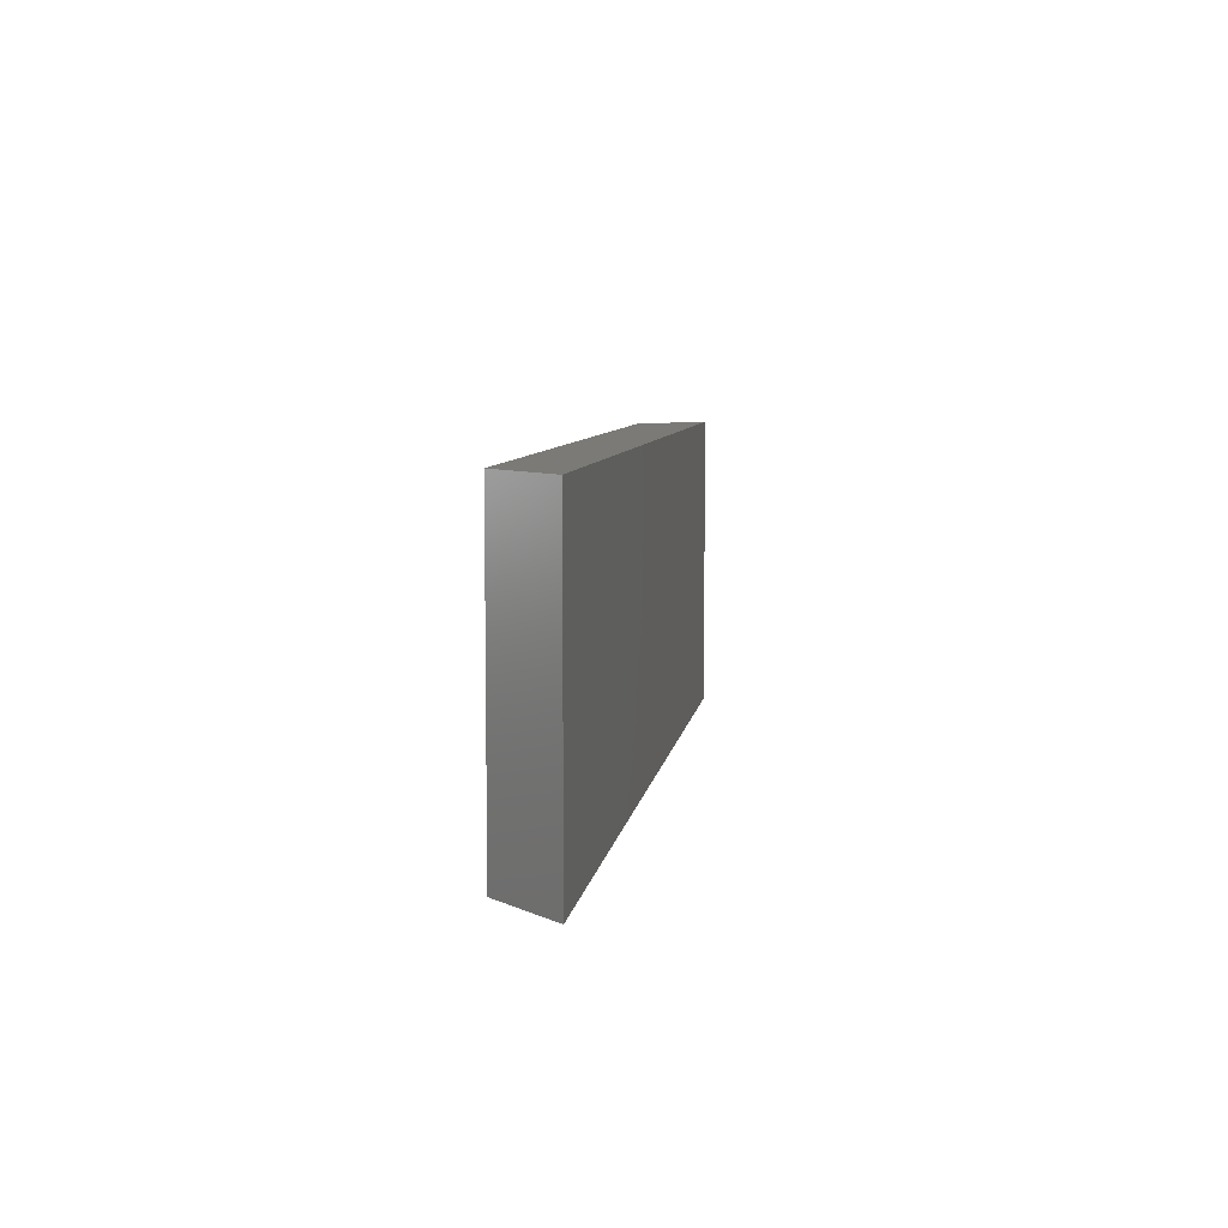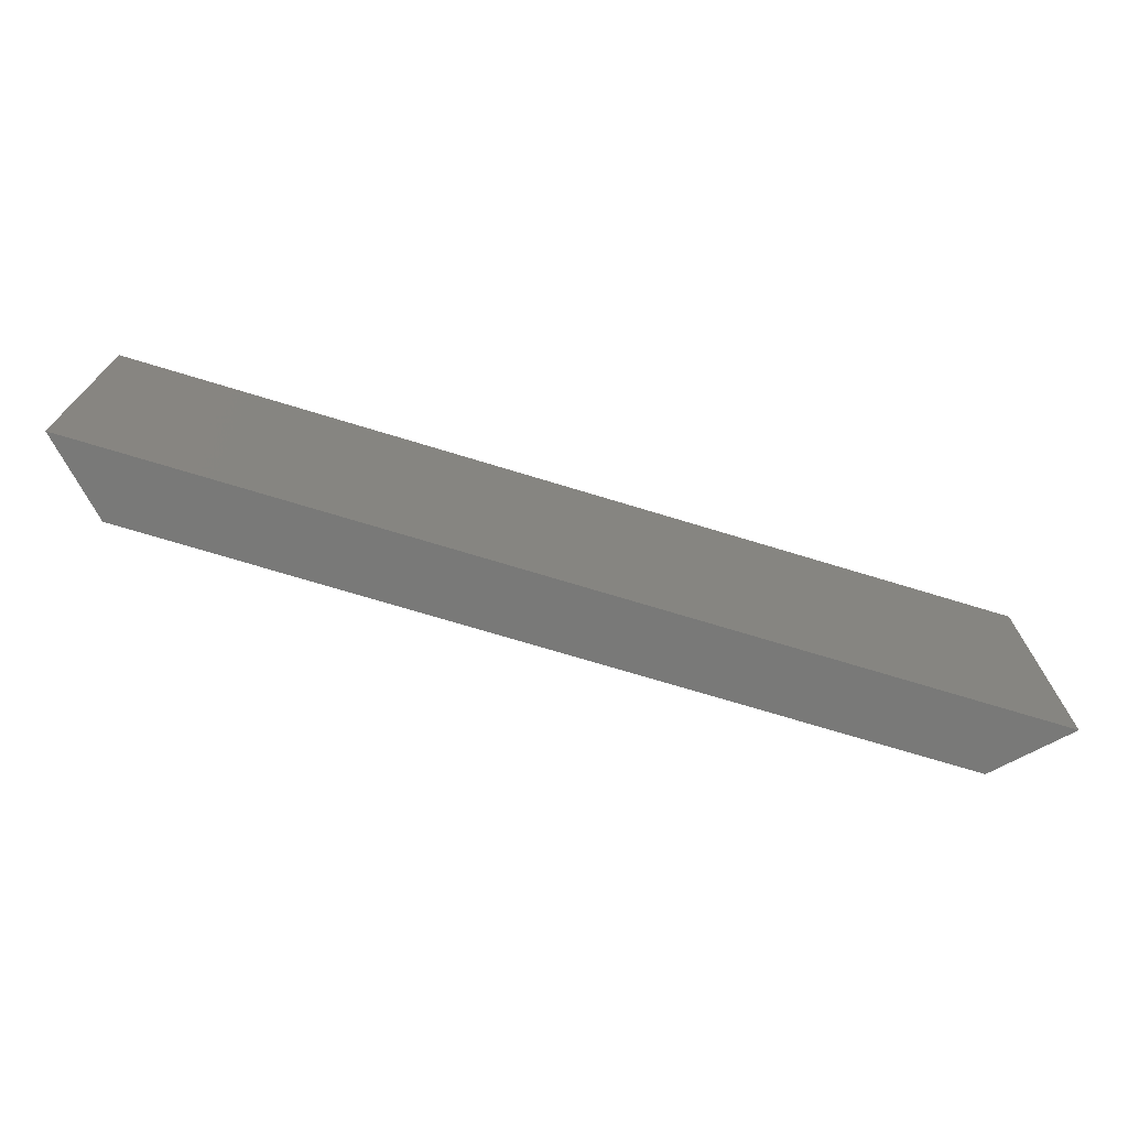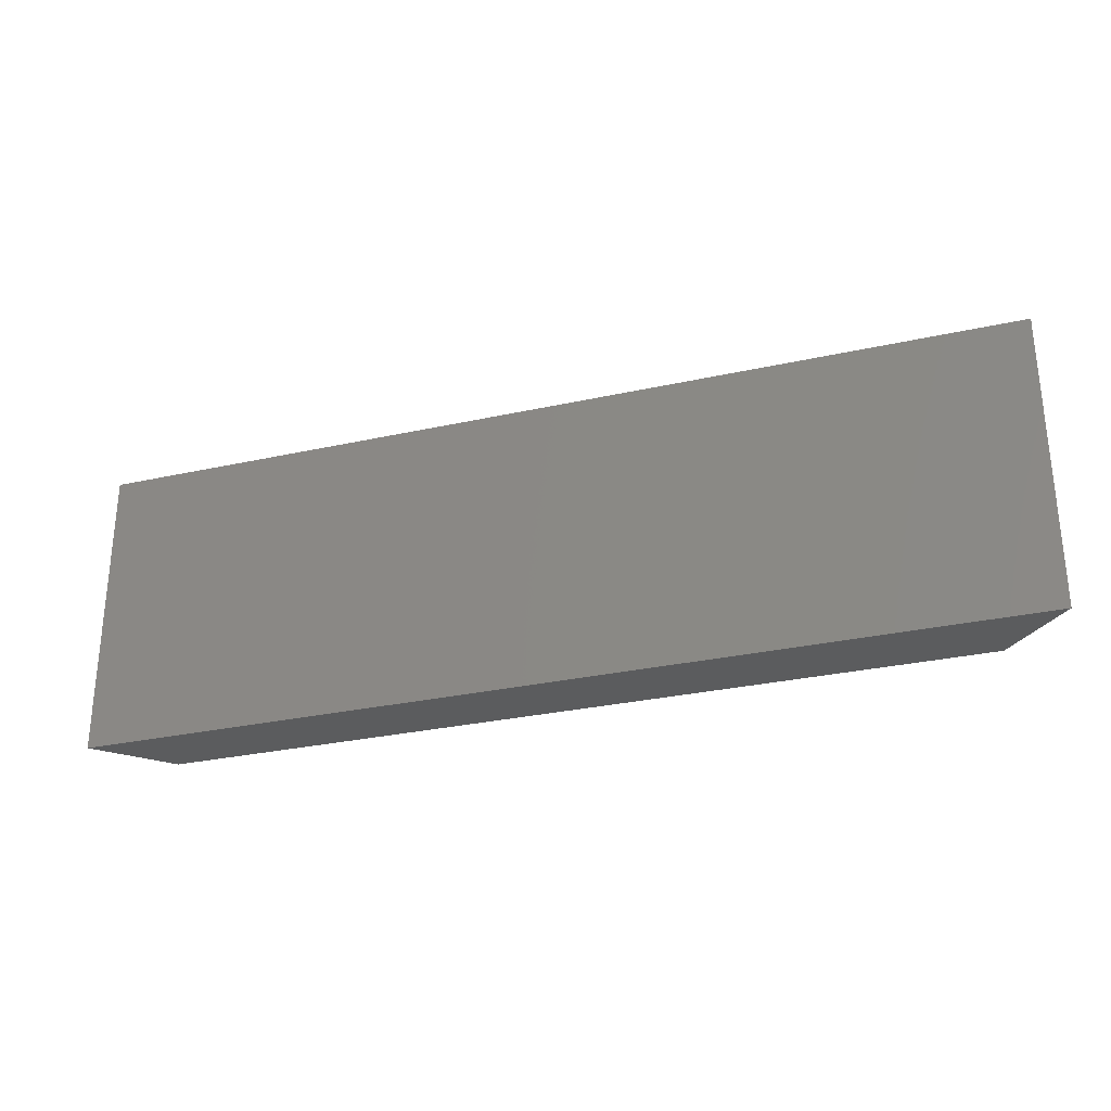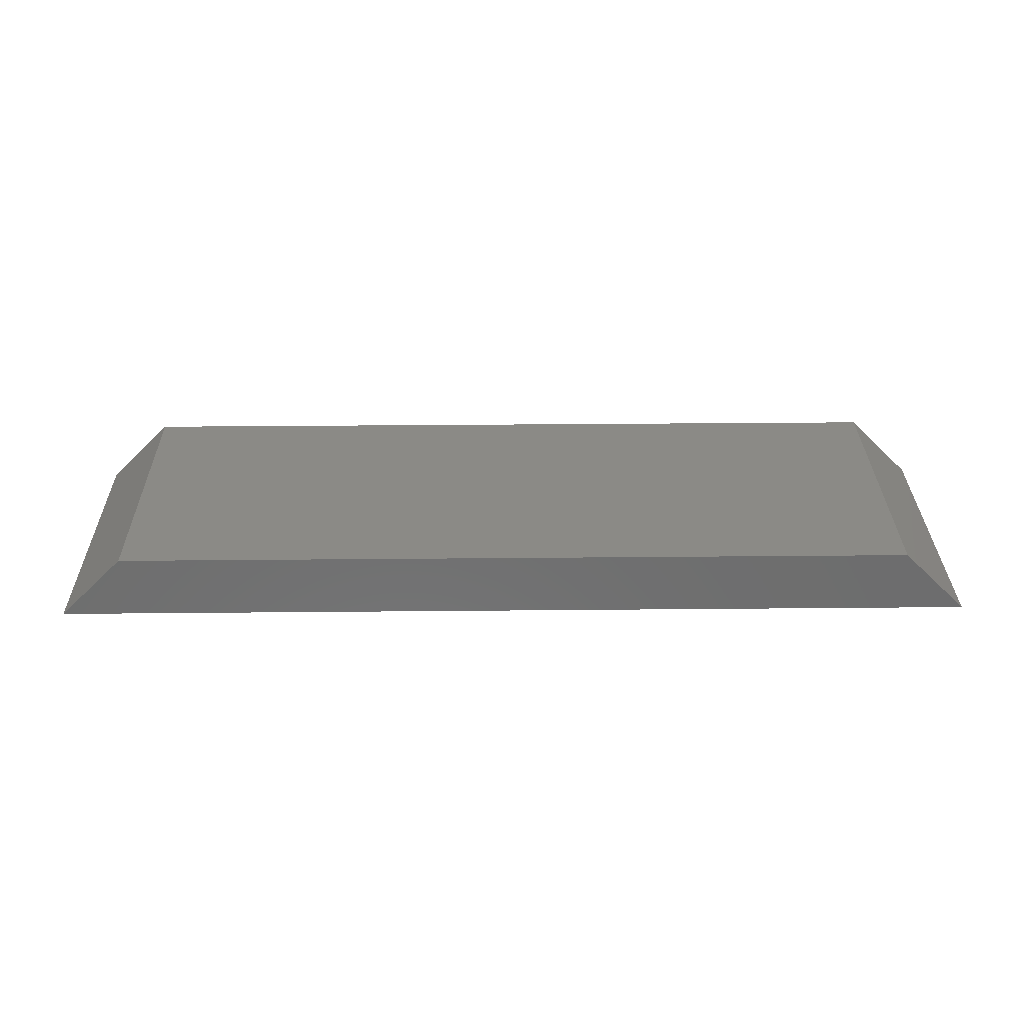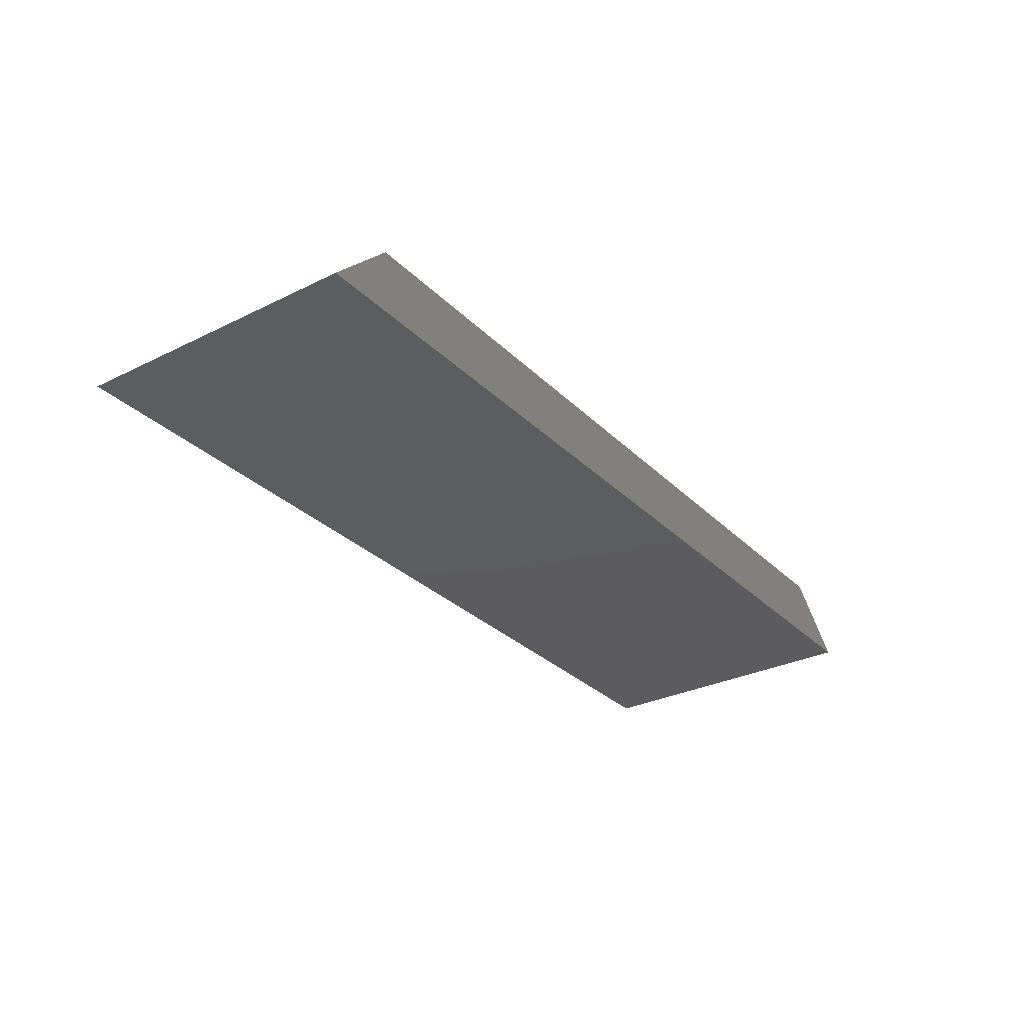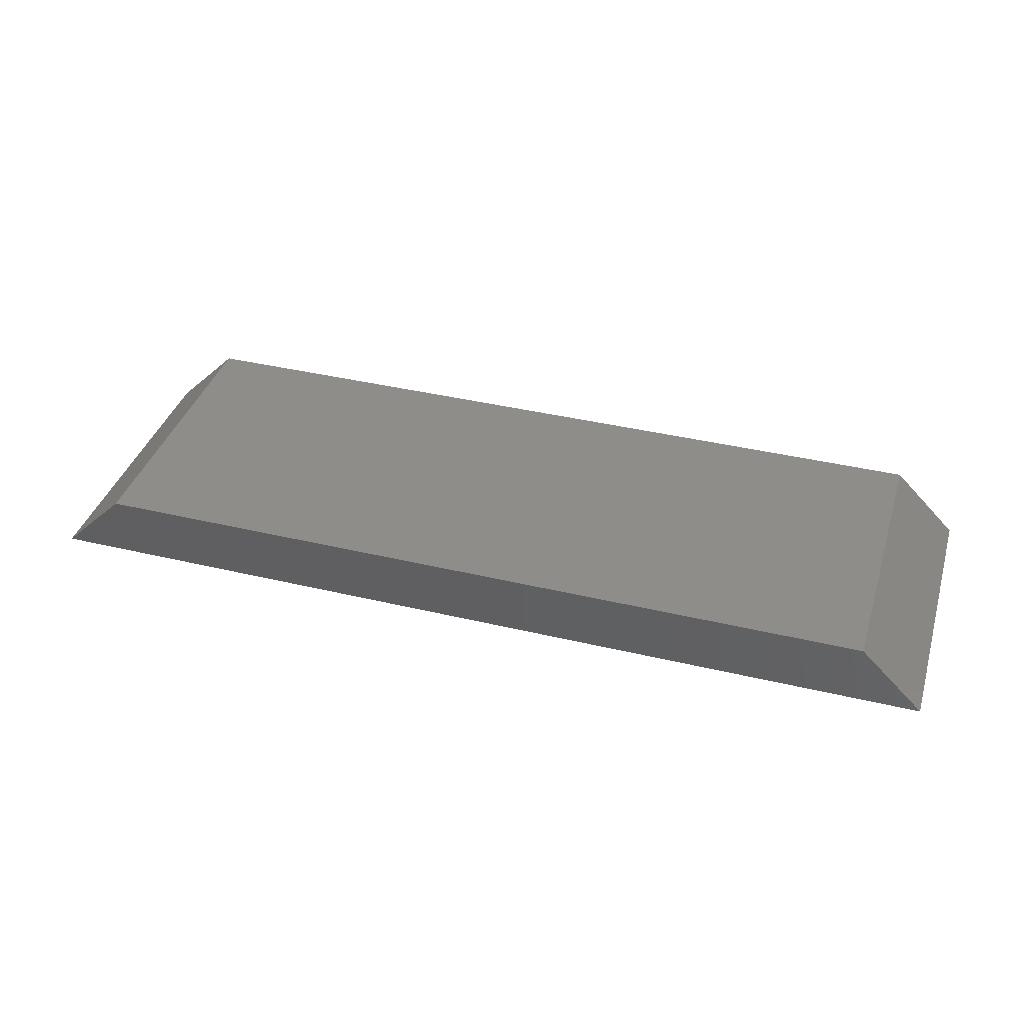
<metadata>
{"format":"stl","ext":"stl","renderer":"f3d","projection":"perspective","resolution":1024,"background":"white","views":[{"elev":7.1,"azim":-82.0,"up":"+Z"},{"elev":-71.7,"azim":-17.0,"up":"+Z"},{"elev":-28.9,"azim":18.4,"up":"+Z"},{"elev":30.2,"azim":179.2,"up":"+Y"},{"elev":-30.1,"azim":-54.3,"up":"+Y"},{"elev":38.5,"azim":16.8,"up":"+Y"}]}
</metadata>
<code>
# stl→obj: 8 verts, 12 faces
v 11 11 44
v 139.9 1.5 44
v 130.4 11 44
v 1.5 1.5 44
v 139.9 1.5 0
v 11 11 0
v 130.4 11 0
v 1.5 1.5 0
f 1 2 3
f 2 1 4
f 5 6 7
f 6 5 8
f 8 2 4
f 2 8 5
f 7 1 3
f 1 7 6
f 8 1 6
f 1 8 4
f 2 7 3
f 7 2 5

</code>
